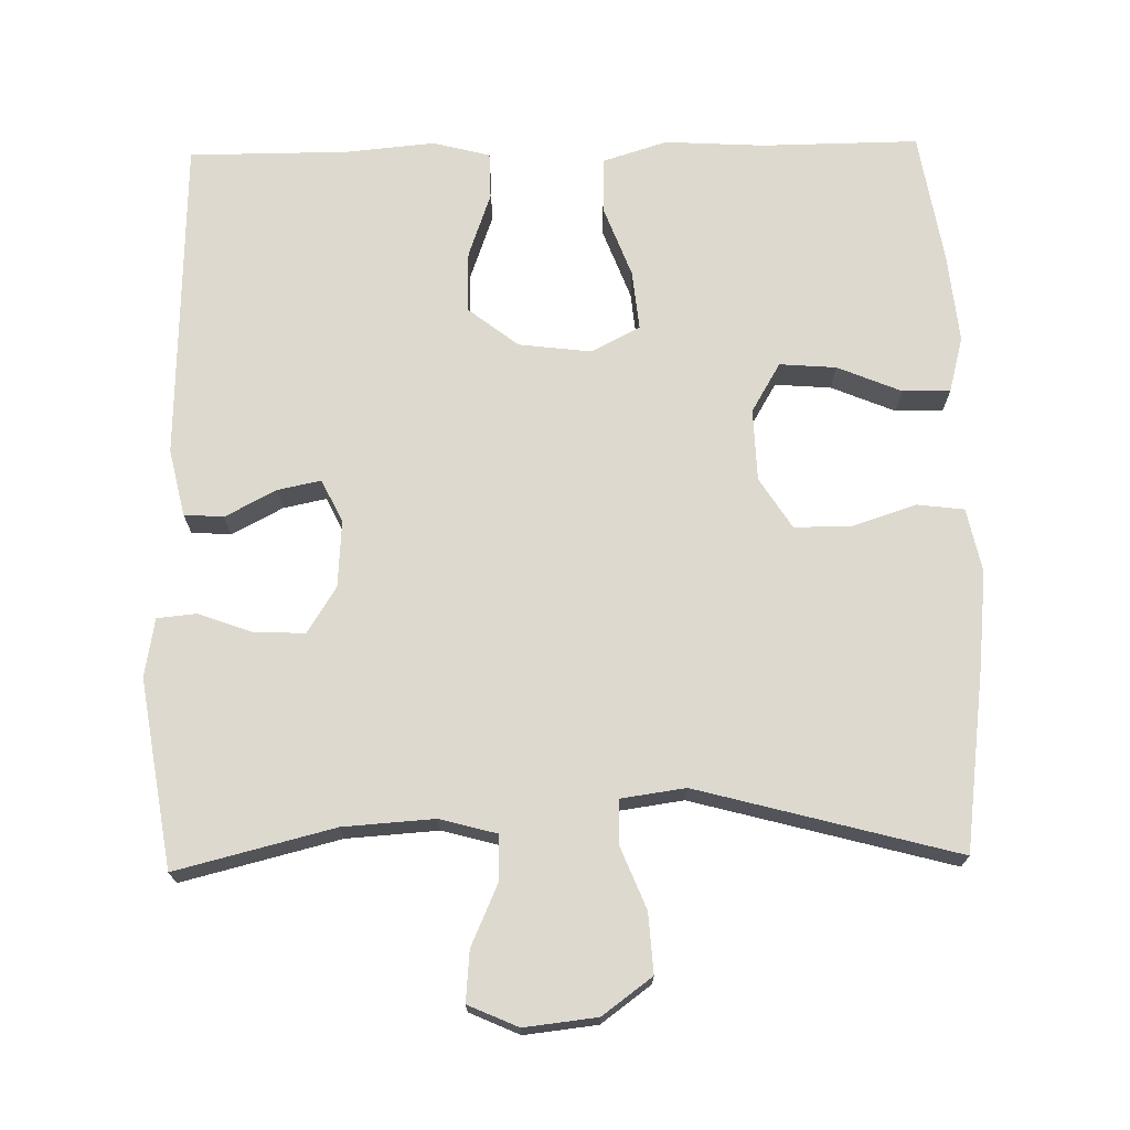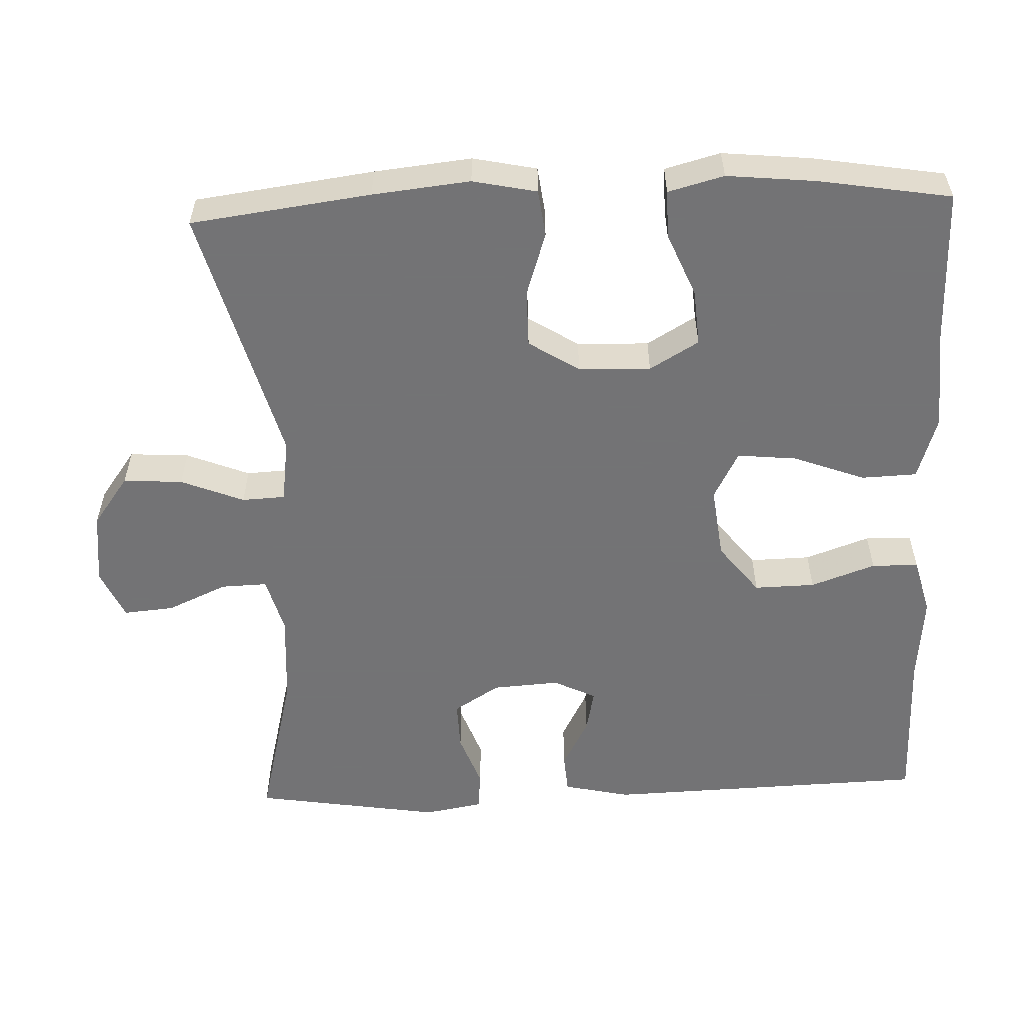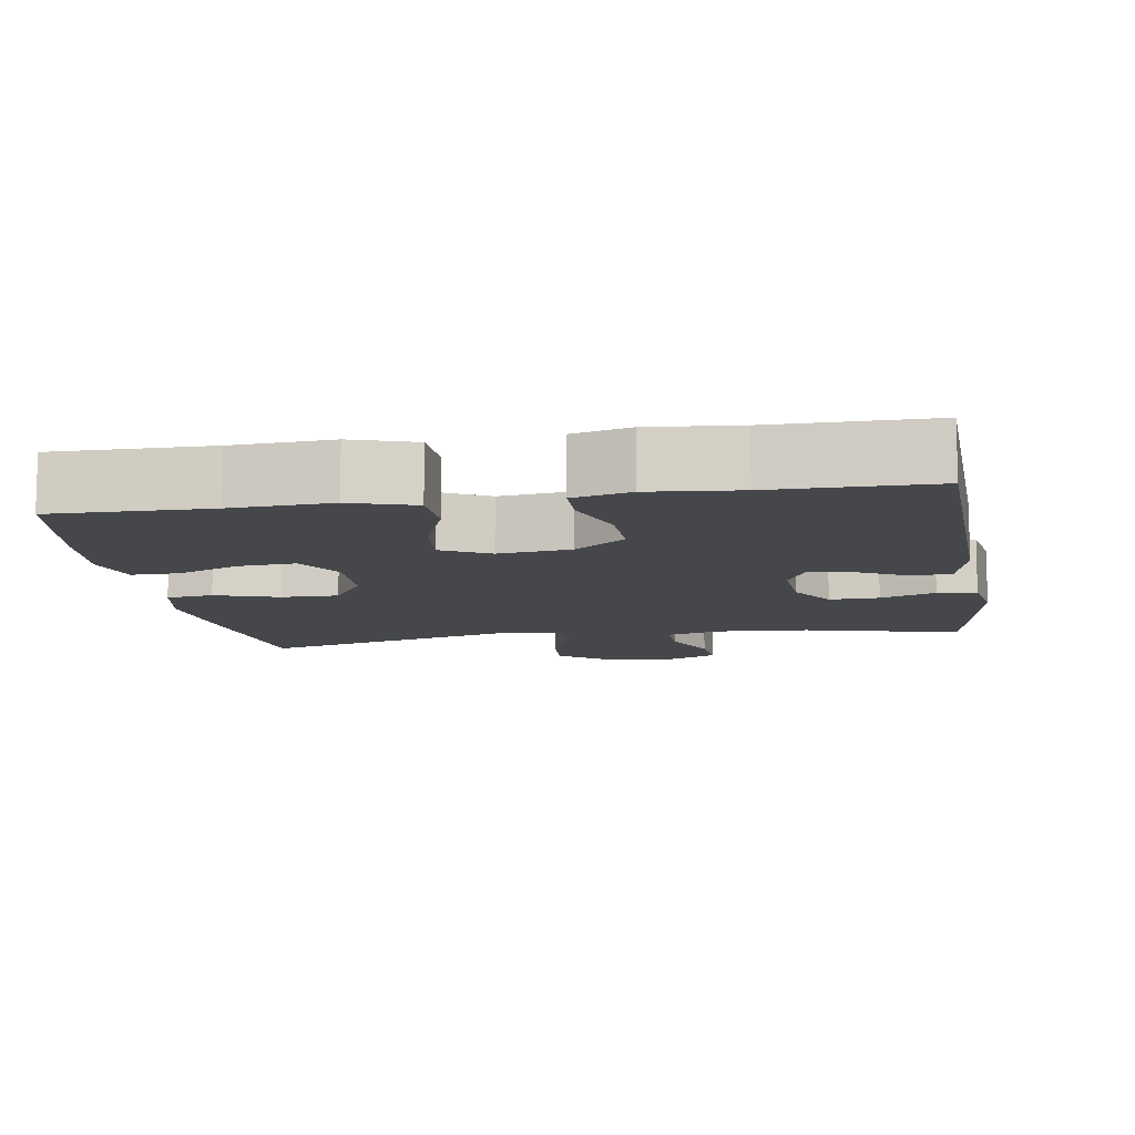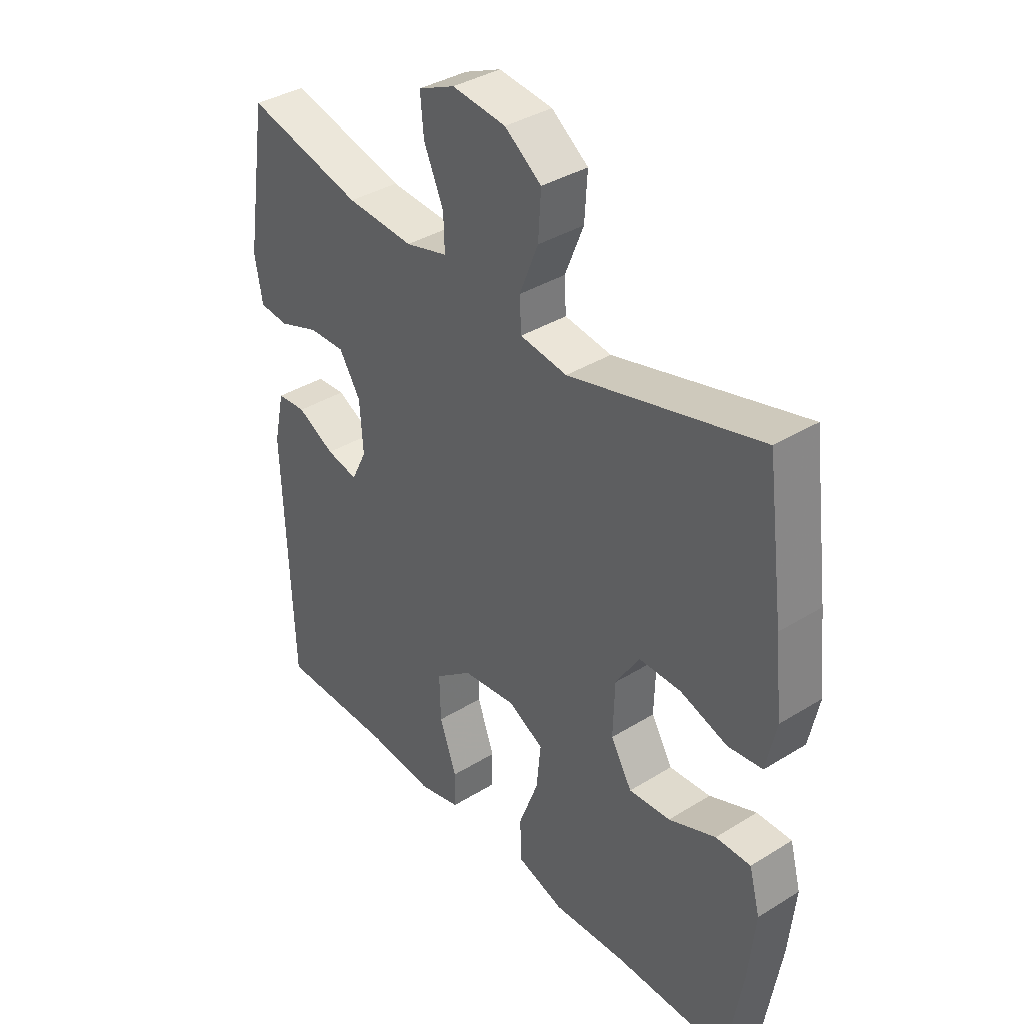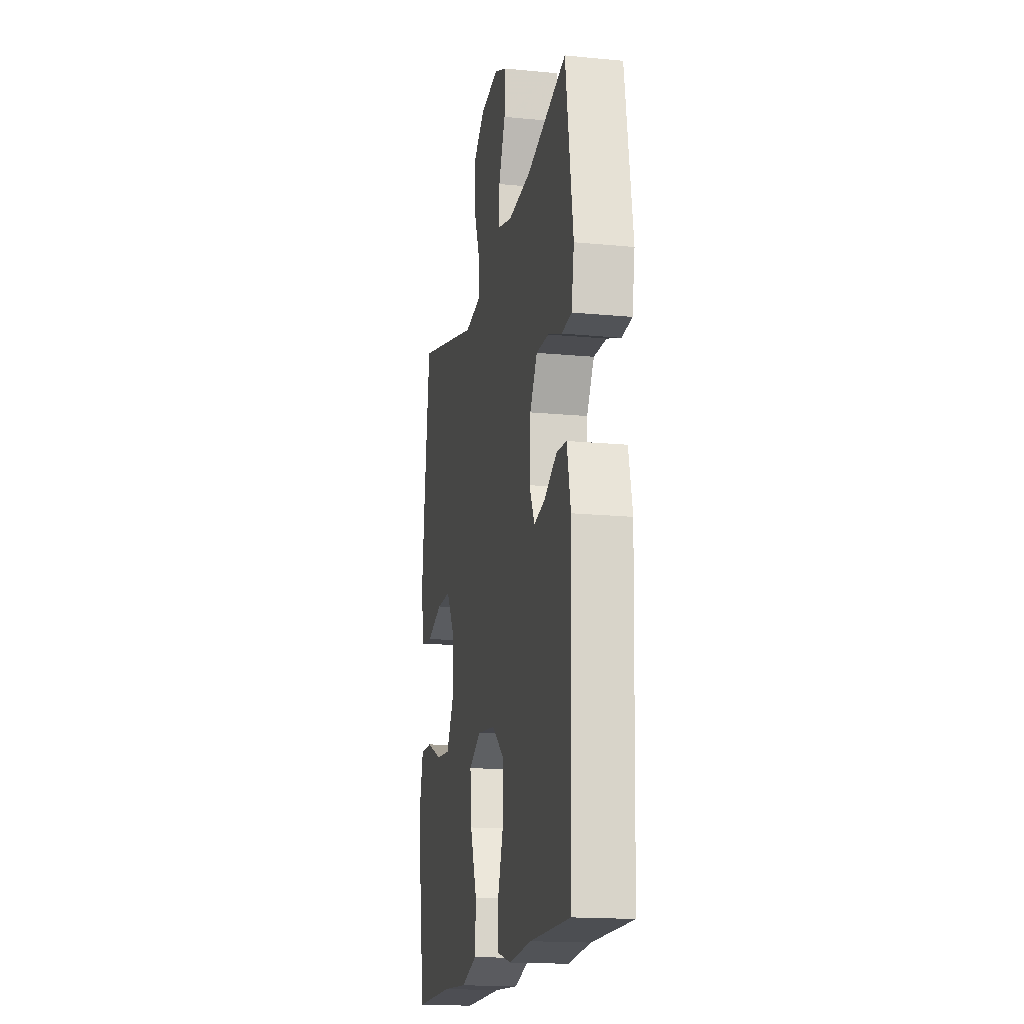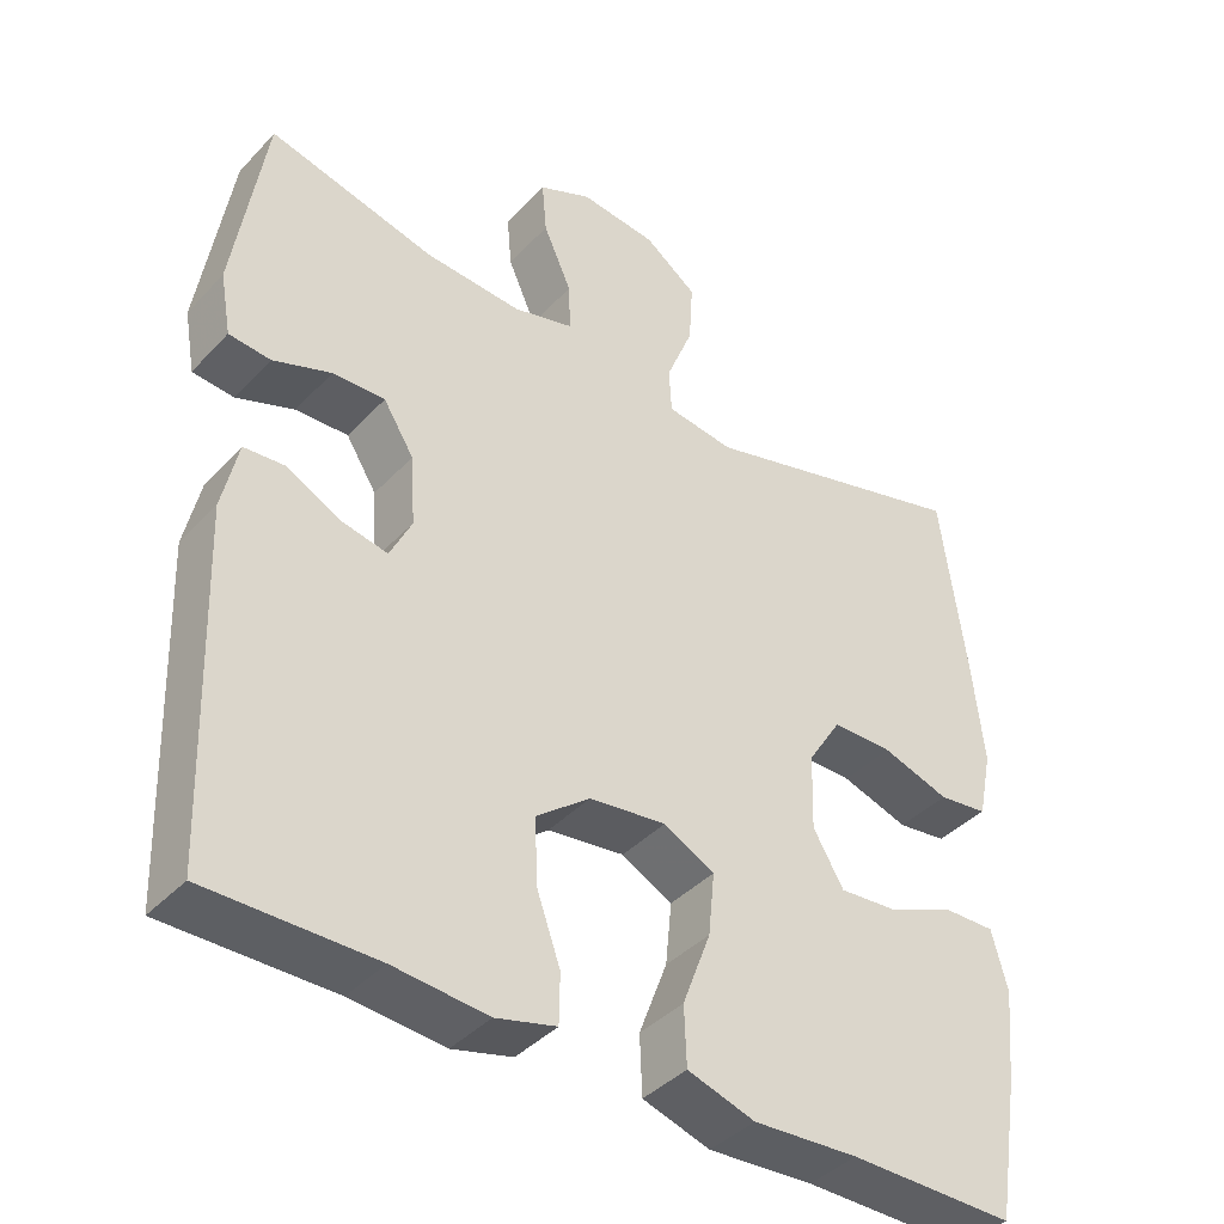
<metadata>
{"format":"obj","ext":"obj","renderer":"f3d","projection":"perspective","resolution":1024,"background":"white","views":[{"elev":71.5,"azim":-1.2,"up":"+Y"},{"elev":-56.0,"azim":92.2,"up":"+Y"},{"elev":-10.5,"azim":-171.0,"up":"+Y"},{"elev":37.4,"azim":51.6,"up":"+Z"},{"elev":-16.9,"azim":-101.0,"up":"+Z"},{"elev":-40.2,"azim":-38.3,"up":"+Z"}]}
</metadata>
<code>
v -0.5 0.07 0.5
v -0.287 0.07 0.447
v -0.164 0.07 0.439
v -0.087 0.07 0.46
v -0.089 0.07 0.522
v -0.125 0.07 0.603
v -0.131 0.07 0.671
v -0.064 0.07 0.701
v 0.034 0.07 0.69
v 0.101 0.07 0.641
v 0.096 0.07 0.561
v 0.062 0.07 0.476
v 0.065 0.07 0.418
v 0.151 0.07 0.406
v 0.5 0.07 0.5
v 0.532 0.07 0.258
v 0.546 0.07 0.127
v 0.528 0.07 0.041
v 0.465 0.07 0.033
v 0.379 0.07 0.061
v 0.302 0.07 0.061
v 0.259 0.07 -0.007
v 0.256 0.07 -0.104
v 0.295 0.07 -0.17
v 0.371 0.07 -0.164
v 0.457 0.07 -0.128
v 0.521 0.07 -0.127
v 0.541 0.07 -0.202
v 0.529 0.07 -0.322
v 0.5 0.07 -0.5
v 0.289 0.07 -0.498
v 0.155 0.07 -0.506
v 0.069 0.07 -0.479
v 0.066 0.07 -0.404
v 0.102 0.07 -0.308
v 0.11 0.07 -0.228
v 0.045 0.07 -0.194
v -0.053 0.07 -0.206
v -0.121 0.07 -0.259
v -0.119 0.07 -0.341
v -0.088 0.07 -0.428
v -0.089 0.07 -0.491
v -0.166 0.07 -0.511
v -0.286 0.07 -0.5
v -0.5 0.07 -0.5
v -0.515 0.07 -0.063
v -0.495 0.07 0.027
v -0.442 0.07 0.031
v -0.373 0.07 -0.005
v -0.315 0.07 -0.017
v -0.287 0.07 0.04
v -0.293 0.07 0.13
v -0.332 0.07 0.192
v -0.399 0.07 0.19
v -0.473 0.07 0.163
v -0.526 0.07 0.168
v -0.54 0.07 0.247
v -0.5 0 0.5
v -0.287 0 0.447
v -0.164 0 0.439
v -0.087 0 0.46
v -0.089 0 0.522
v -0.125 0 0.603
v -0.131 0 0.671
v -0.064 0 0.701
v 0.034 0 0.69
v 0.101 0 0.641
v 0.096 0 0.561
v 0.062 0 0.476
v 0.065 0 0.418
v 0.151 0 0.406
v 0.5 0 0.5
v 0.532 0 0.258
v 0.546 0 0.127
v 0.528 0 0.041
v 0.465 0 0.033
v 0.379 0 0.061
v 0.302 0 0.061
v 0.259 0 -0.007
v 0.256 0 -0.104
v 0.295 0 -0.17
v 0.371 0 -0.164
v 0.457 0 -0.128
v 0.521 0 -0.127
v 0.541 0 -0.202
v 0.529 0 -0.322
v 0.5 0 -0.5
v 0.289 0 -0.498
v 0.155 0 -0.506
v 0.069 0 -0.479
v 0.066 0 -0.404
v 0.102 0 -0.308
v 0.11 0 -0.228
v 0.045 0 -0.194
v -0.053 0 -0.206
v -0.121 0 -0.259
v -0.119 0 -0.341
v -0.088 0 -0.428
v -0.089 0 -0.491
v -0.166 0 -0.511
v -0.286 0 -0.5
v -0.5 0 -0.5
v -0.515 0 -0.063
v -0.495 0 0.027
v -0.442 0 0.031
v -0.373 0 -0.005
v -0.315 0 -0.017
v -0.287 0 0.04
v -0.293 0 0.13
v -0.332 0 0.192
v -0.399 0 0.19
v -0.473 0 0.163
v -0.526 0 0.168
v -0.54 0 0.247
f 54 55 56 57
f 53 54 57 1
f 52 53 1 2
f 51 52 2 3
f 46 47 48 49
f 44 45 46 49
f 44 49 50
f 43 44 50 51
f 40 41 42 43
f 39 40 43 51
f 32 33 34 35
f 31 32 35 36
f 30 31 36
f 29 30 36
f 28 29 36 37
f 25 26 27 28
f 24 25 28 37
f 17 18 19 20
f 17 20 21
f 14 15 16 17
f 13 14 17 21
f 9 10 11 12
f 9 12 13
f 8 9 13
f 5 6 7 8
f 4 5 8 13
f 38 39 51 3
f 23 24 37
f 22 23 37 38
f 13 21 22 38
f 3 4 13 38
f 114 113 112 111
f 58 114 111 110
f 59 58 110 109
f 60 59 109 108
f 106 105 104 103
f 106 103 102 101
f 107 106 101
f 108 107 101 100
f 100 99 98 97
f 108 100 97 96
f 92 91 90 89
f 93 92 89 88
f 93 88 87
f 93 87 86
f 94 93 86 85
f 85 84 83 82
f 94 85 82 81
f 77 76 75 74
f 78 77 74
f 74 73 72 71
f 78 74 71 70
f 69 68 67 66
f 70 69 66
f 70 66 65
f 65 64 63 62
f 70 65 62 61
f 60 108 96 95
f 94 81 80
f 95 94 80 79
f 95 79 78 70
f 95 70 61 60
f 1 58 59 2
f 2 59 60 3
f 3 60 61 4
f 4 61 62 5
f 5 62 63 6
f 6 63 64 7
f 7 64 65 8
f 8 65 66 9
f 9 66 67 10
f 10 67 68 11
f 11 68 69 12
f 12 69 70 13
f 13 70 71 14
f 14 71 72 15
f 15 72 73 16
f 16 73 74 17
f 17 74 75 18
f 18 75 76 19
f 19 76 77 20
f 20 77 78 21
f 21 78 79 22
f 22 79 80 23
f 23 80 81 24
f 24 81 82 25
f 25 82 83 26
f 26 83 84 27
f 27 84 85 28
f 28 85 86 29
f 29 86 87 30
f 30 87 88 31
f 31 88 89 32
f 32 89 90 33
f 33 90 91 34
f 34 91 92 35
f 35 92 93 36
f 36 93 94 37
f 37 94 95 38
f 38 95 96 39
f 39 96 97 40
f 40 97 98 41
f 41 98 99 42
f 42 99 100 43
f 43 100 101 44
f 44 101 102 45
f 45 102 103 46
f 46 103 104 47
f 47 104 105 48
f 48 105 106 49
f 49 106 107 50
f 50 107 108 51
f 51 108 109 52
f 52 109 110 53
f 53 110 111 54
f 54 111 112 55
f 55 112 113 56
f 56 113 114 57
f 57 114 58 1

</code>
